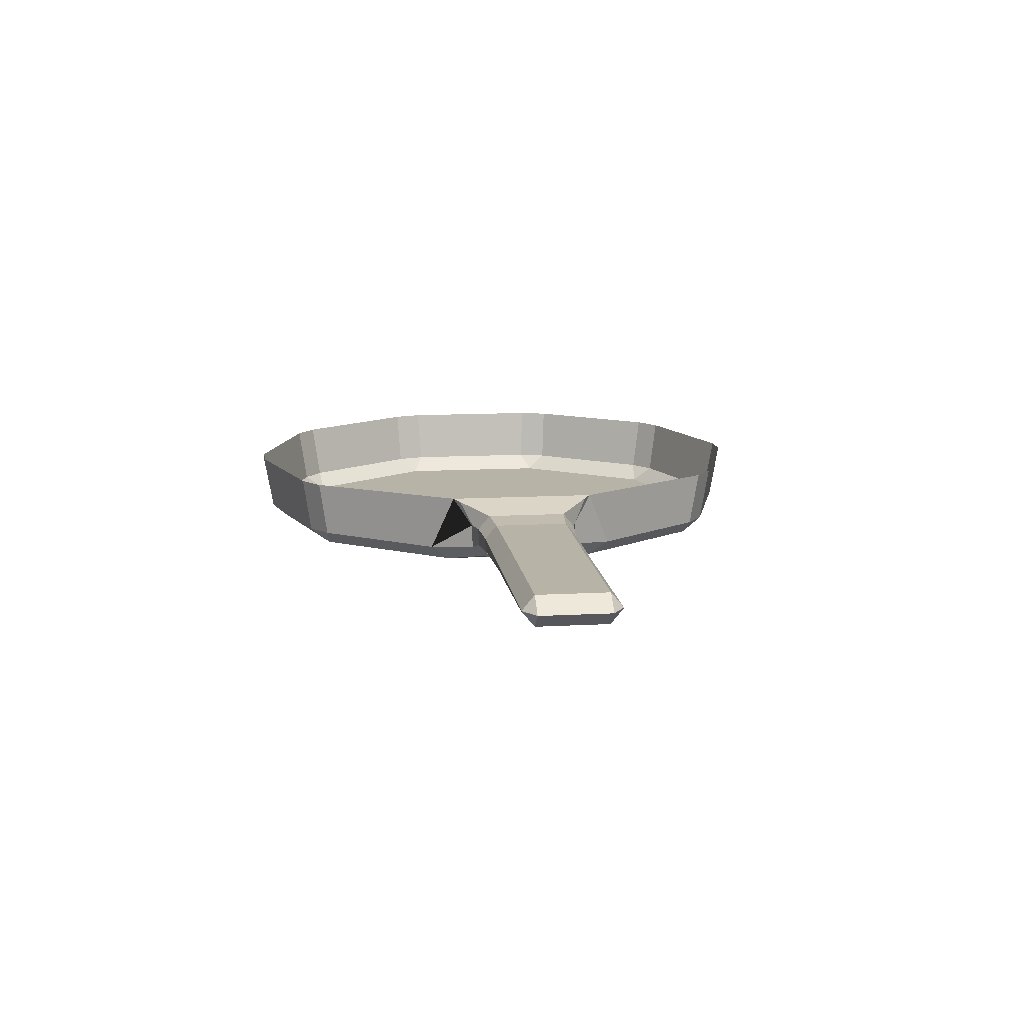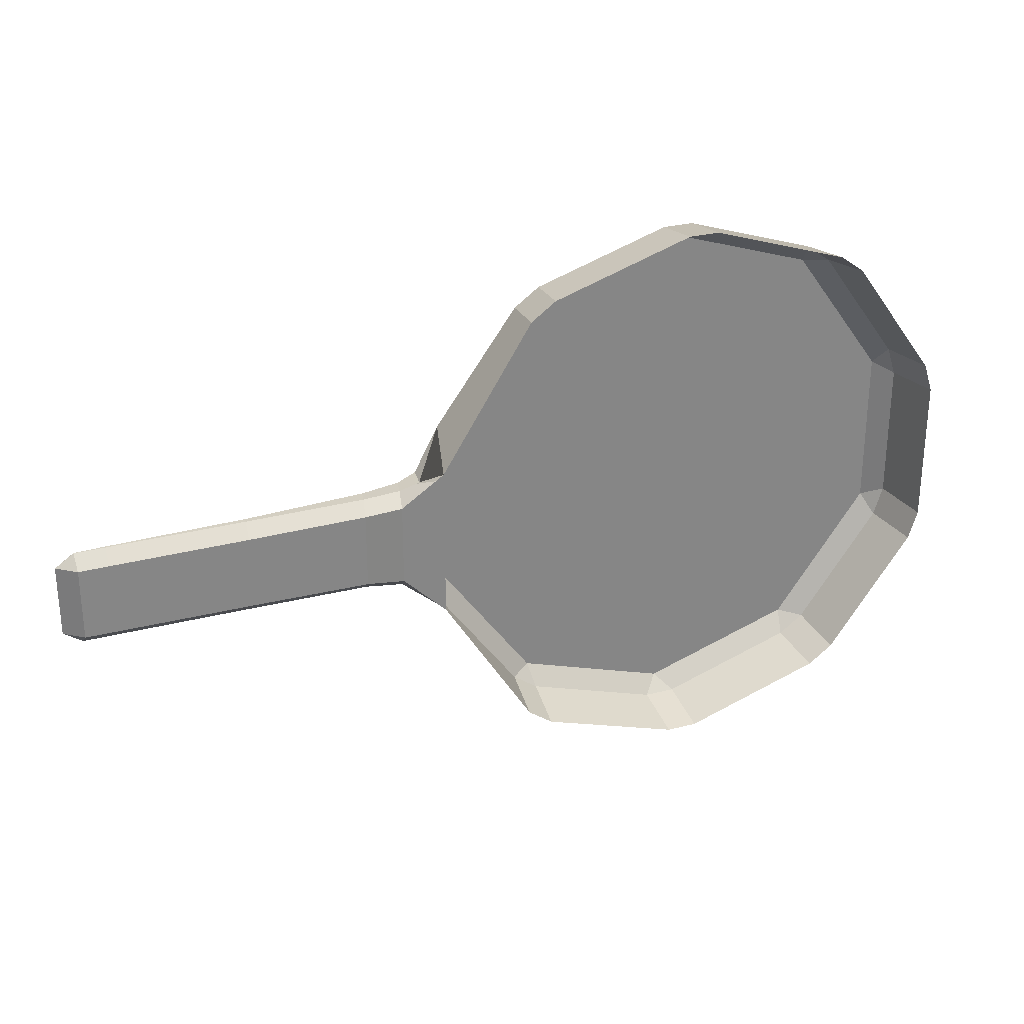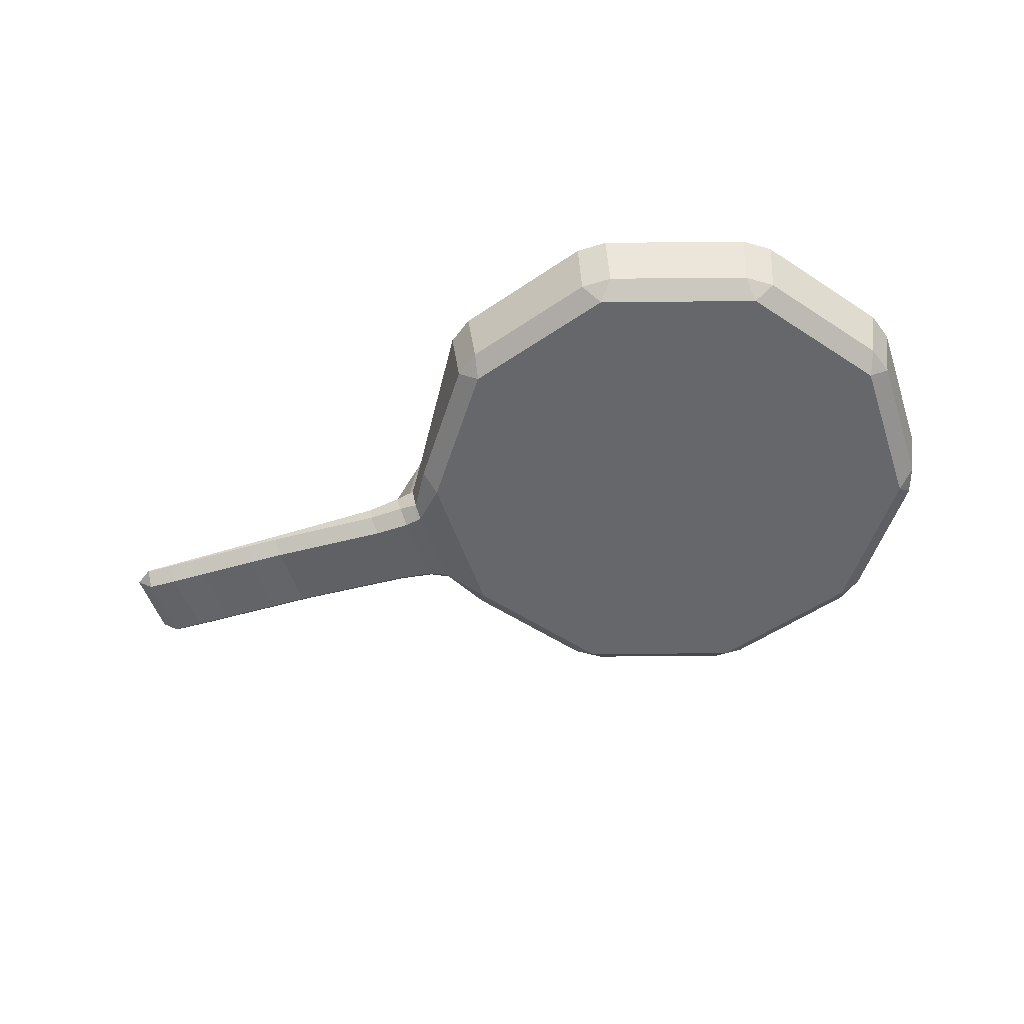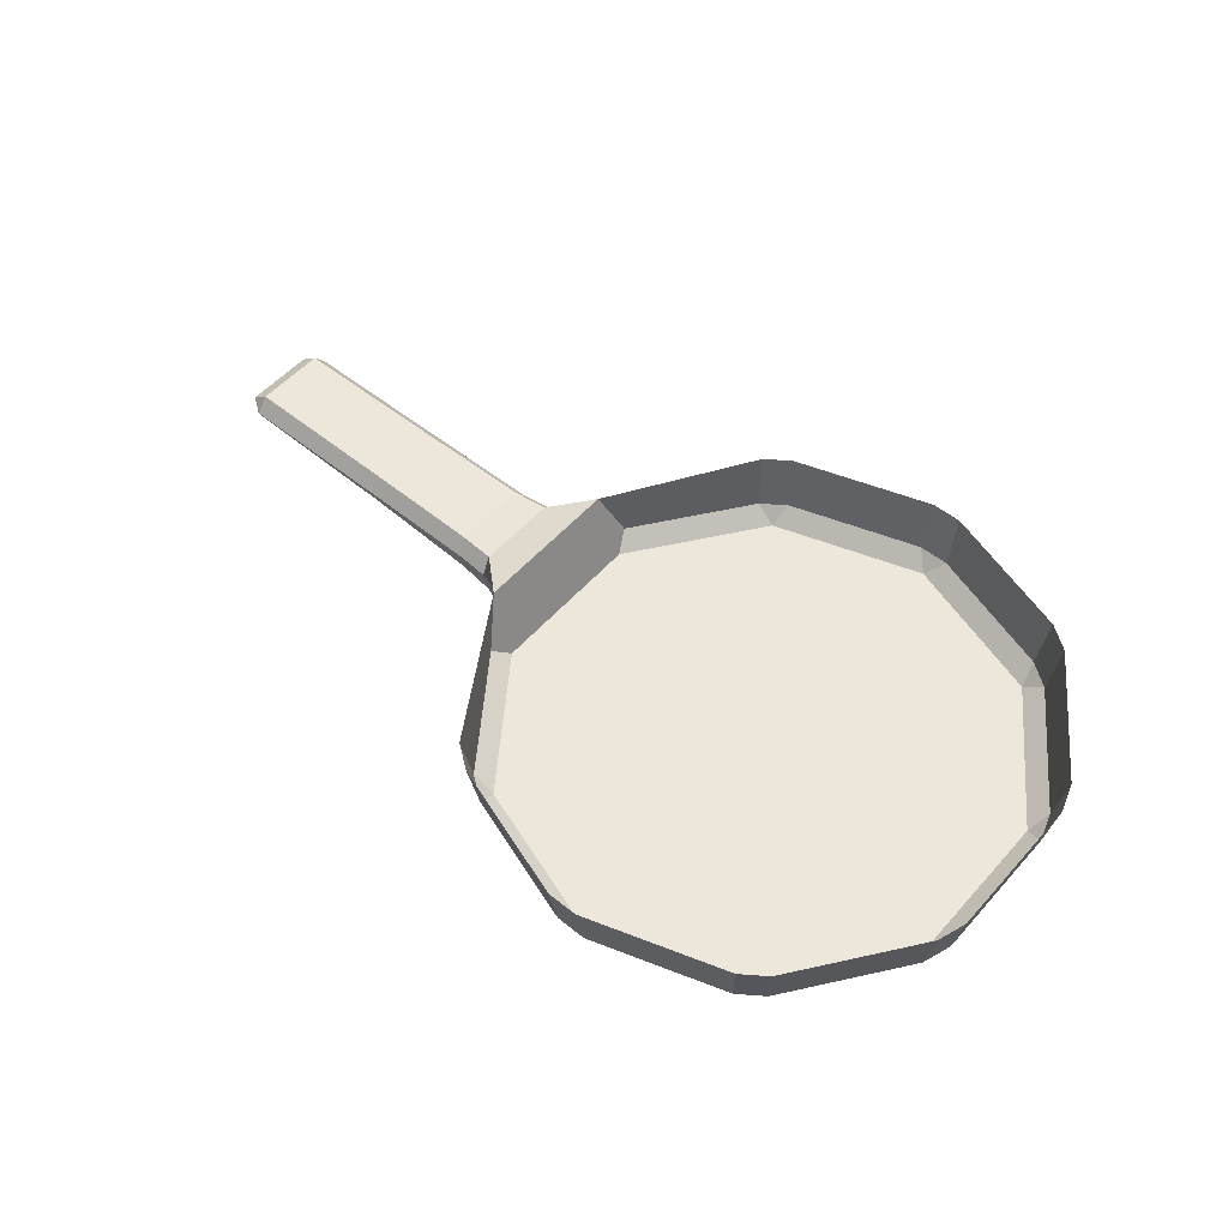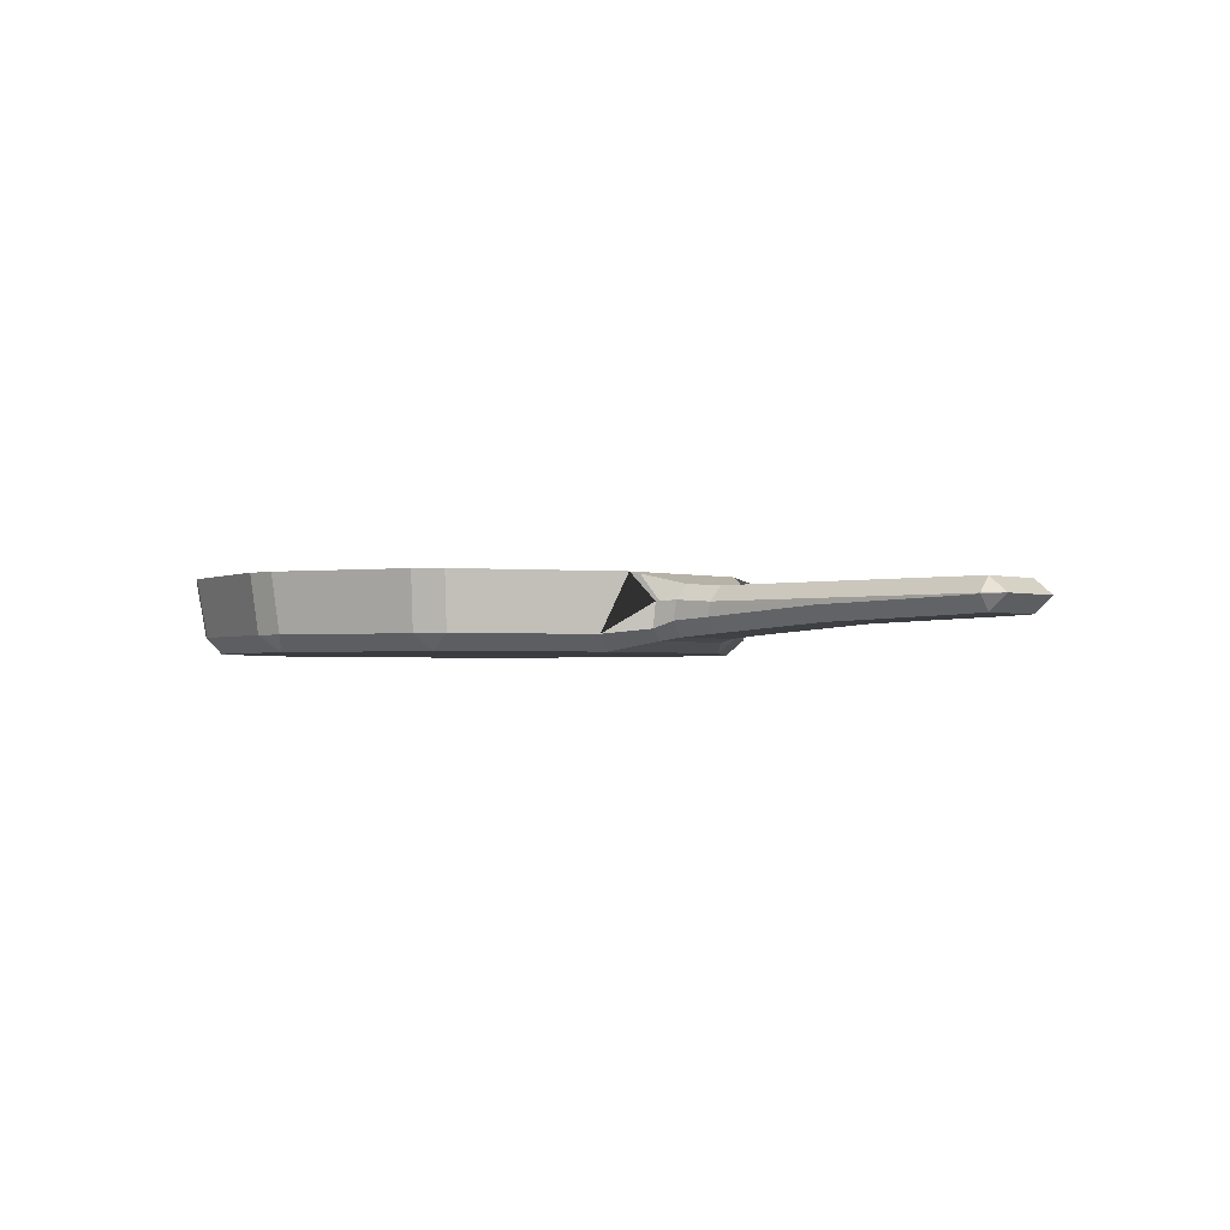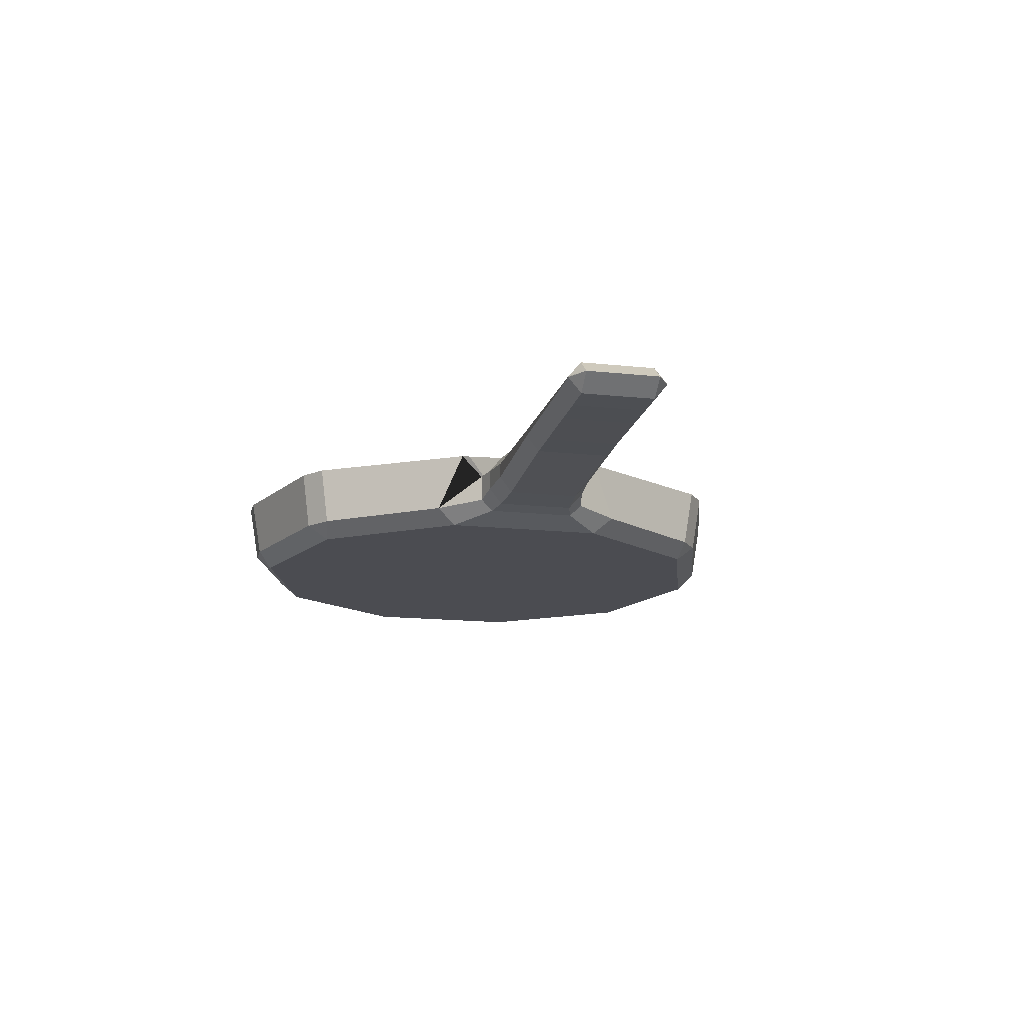
<metadata>
{"format":"obj","ext":"obj","renderer":"f3d","projection":"perspective","resolution":1024,"background":"white","views":[{"elev":12.8,"azim":82.7,"up":"+Y"},{"elev":28.2,"azim":158.3,"up":"+Z"},{"elev":-52.0,"azim":-161.4,"up":"+Y"},{"elev":53.8,"azim":-139.4,"up":"+Y"},{"elev":-1.8,"azim":41.9,"up":"+Y"},{"elev":-15.5,"azim":77.1,"up":"+Y"}]}
</metadata>
<code>
o Circle.009_Circle.005
v -6.781 0.05855 -21.46
v -6.668 0.05855 -21.46
v -6.725 0 -21.41
v -7.274 0.05855 -21.3
v -7.288 0 -21.23
v -7.365 0.05855 -21.24
v -7.67 0.05855 -20.82
v -7.636 0 -20.75
v -7.705 0.05855 -20.71
v -7.705 0.05855 -20.19
v -7.636 0 -20.16
v -7.67 0.05855 -20.09
v -7.365 0.05855 -19.67
v -7.288 0 -19.68
v -7.274 0.05855 -19.6
v -6.781 0.05855 -19.44
v -6.725 0 -19.49
v -6.668 0.05855 -19.44
v -6.176 0.05855 -19.6
v -6.162 0 -19.68
v -6.084 0.05855 -19.67
v -5.78 0.05855 -20.09
v -5.814 0 -20.16
v -5.692 0.03572 -20.29
v -5.684 0.07746 -20.25
v -5.692 0.03572 -20.62
v -5.814 0 -20.75
v -5.78 0.05855 -20.82
v -5.684 0.07746 -20.66
v -6.084 0.05855 -21.24
v -6.162 0 -21.23
v -6.176 0.05855 -21.3
v -6.668 0.2718 -21.5
v -6.781 0.2718 -21.5
v -7.296 0.2718 -21.33
v -7.387 0.2718 -21.27
v -7.705 0.2718 -20.83
v -7.74 0.2718 -20.72
v -7.74 0.2718 -20.18
v -7.705 0.2718 -20.07
v -7.387 0.2718 -19.64
v -7.296 0.2718 -19.57
v -6.781 0.2718 -19.4
v -6.668 0.2718 -19.4
v -6.154 0.2718 -19.57
v -6.063 0.2718 -19.64
v -5.669 0.1698 -20.24
v -5.727 0.2703 -20.17
v -5.669 0.1698 -20.66
v -5.727 0.2703 -20.73
v -6.063 0.2718 -21.27
v -6.154 0.2718 -21.33
v -5.67 0.08228 -20.25
v -5.678 0.03789 -20.29
v -5.655 0.1705 -20.66
v -5.701 0.2624 -20.71
v -5.67 0.08228 -20.66
v -5.678 0.03789 -20.61
v -5.655 0.1705 -20.24
v -5.701 0.2624 -20.2
f 32 2 33 52
f 15 16 43 42
f 18 19 45 44
f 9 10 39 38
f 21 22 48 46
f 12 13 41 40
f 6 7 37 36
f 28 30 51 50
f 1 2 3
f 4 5 6
f 7 8 9
f 10 11 12
f 13 14 15
f 16 17 18
f 19 20 21
f 22 23 24 25
f 26 27 28 29
f 30 31 32
f 4 1 3 5
f 7 6 5 8
f 10 9 8 11
f 13 12 11 14
f 16 15 14 17
f 19 18 17 20
f 22 21 20 23
f 26 24 23 27
f 30 28 27 31
f 2 32 31 3
f 53 25 24 54
f 55 49 50 56
f 25 47 48 22
f 45 19 21 46
f 15 42 41 13
f 39 10 12 40
f 6 36 35 4
f 33 2 1 34
f 28 50 49 29
f 18 44 43 16
f 9 38 37 7
f 32 52 51 30
f 1 4 35 34
f 48 50 28 27 23 22 47
f 47 59 60 48
f 29 57 58 26
f 50 48 60 56
f 47 25 53 59
f 29 49 55 57
f 24 26 58 54
o Circle.000
v -6.725 0 -21.41
v -7.288 0 -21.23
v -7.636 0 -20.75
v -7.636 0 -20.16
v -7.288 0 -19.68
v -6.725 0 -19.49
v -6.162 0 -19.68
v -5.814 0 -20.16
v -5.814 0 -20.75
v -6.162 0 -21.23
f 61 70 69 68 67 66 65 64 63 62
o Circle.001
v -4.415 0.1071 -20.32
v -4.346 0.1645 -20.32
v -4.415 0.1618 -20.28
v -4.346 0.1645 -20.58
v -4.415 0.1071 -20.58
v -4.415 0.1618 -20.63
v -4.346 0.1645 -20.32
v -4.415 0.2191 -20.32
v -4.415 0.1645 -20.28
v -4.415 0.2191 -20.58
v -4.346 0.1645 -20.58
v -4.415 0.1645 -20.63
v -5.608 0.1036 -20.64
v -5.47 0.1134 -20.63
v -5.484 0.05816 -20.58
v -5.62 0.0475 -20.59
v -5.608 0.1036 -20.26
v -5.62 0.0475 -20.31
v -5.484 0.05816 -20.32
v -5.47 0.1134 -20.27
v -5.592 0.1734 -20.26
v -5.458 0.1645 -20.27
v -5.446 0.2191 -20.31
v -5.582 0.2274 -20.3
v -5.592 0.1734 -20.65
v -5.582 0.2274 -20.6
v -5.446 0.2191 -20.59
v -5.458 0.1645 -20.63
v -4.529 0.1026 -20.58
v -4.665 0.09907 -20.58
v -4.662 0.1538 -20.63
v -4.525 0.1575 -20.63
v -4.522 0.2191 -20.32
v -4.658 0.2191 -20.32
v -4.662 0.1645 -20.28
v -4.525 0.1645 -20.28
v -4.529 0.1026 -20.32
v -4.525 0.1575 -20.28
v -4.662 0.1538 -20.28
v -4.665 0.09907 -20.32
v -4.522 0.2191 -20.58
v -4.525 0.1645 -20.63
v -4.662 0.1645 -20.63
v -4.658 0.2191 -20.58
v -5.025 0.1438 -20.28
v -5.03 0.0889 -20.32
v -4.893 0.09242 -20.32
v -4.887 0.1472 -20.28
v -5.023 0.1645 -20.63
v -5.017 0.2191 -20.59
v -4.88 0.2191 -20.59
v -4.886 0.1645 -20.63
v -4.887 0.1472 -20.63
v -4.893 0.09242 -20.58
v -5.03 0.0889 -20.58
v -5.025 0.1438 -20.63
v -4.886 0.1645 -20.28
v -4.88 0.2191 -20.32
v -5.017 0.2191 -20.32
v -5.023 0.1645 -20.27
v -5.67 0.08228 -20.25
v -5.678 0.03789 -20.29
v -5.655 0.1705 -20.66
v -5.701 0.2624 -20.71
v -5.67 0.08228 -20.66
v -5.678 0.03789 -20.61
v -5.655 0.1705 -20.24
v -5.701 0.2624 -20.2
f 132 136 86 88
f 102 112 82 76
f 135 133 95 83
f 89 85 125 116
f 106 108 73 79
f 111 103 78 80
f 107 99 75 71
f 72 74 81 77
f 137 131 87 91
f 97 93 129 120
f 121 128 104 114
f 118 109 105 127
f 122 113 101 123
f 84 98 119 126
f 117 124 100 110
f 92 90 115 130
f 134 138 94 96
f 71 72 73
f 74 75 76
f 77 78 79
f 80 81 82
f 83 84 85 86
f 87 88 89 90
f 91 92 93 94
f 95 96 97 98
f 99 100 101 102
f 103 104 105 106
f 107 108 109 110
f 111 112 113 114
f 115 116 117 118
f 119 120 121 122
f 123 124 125 126
f 127 128 129 130
f 74 72 71 75
f 80 78 77 81
f 102 76 75 99
f 106 79 78 103
f 135 83 86 136
f 115 90 89 116
f 137 91 94 138
f 119 98 97 120
f 93 97 96 94
f 85 89 88 86
f 72 77 79 73
f 76 82 81 74
f 90 92 91 87
f 98 84 83 95
f 123 101 100 124
f 127 105 104 128
f 73 108 107 71
f 82 112 111 80
f 108 106 105 109
f 112 102 101 113
f 103 111 114 104
f 99 107 110 100
f 109 118 117 110
f 113 122 121 114
f 84 126 125 85
f 92 130 129 93
f 124 117 116 125
f 128 121 120 129
f 118 127 130 115
f 122 123 126 119
f 95 133 134 96
f 87 131 132 88

</code>
